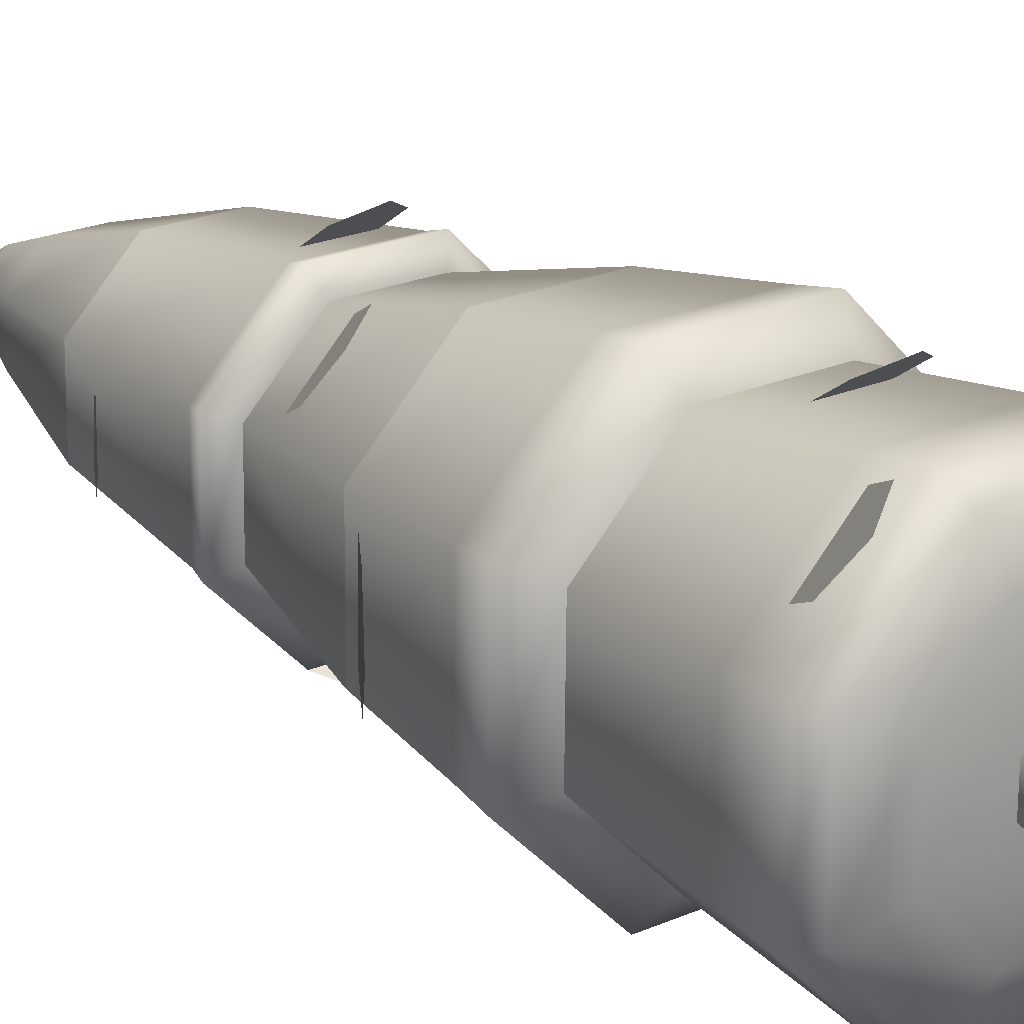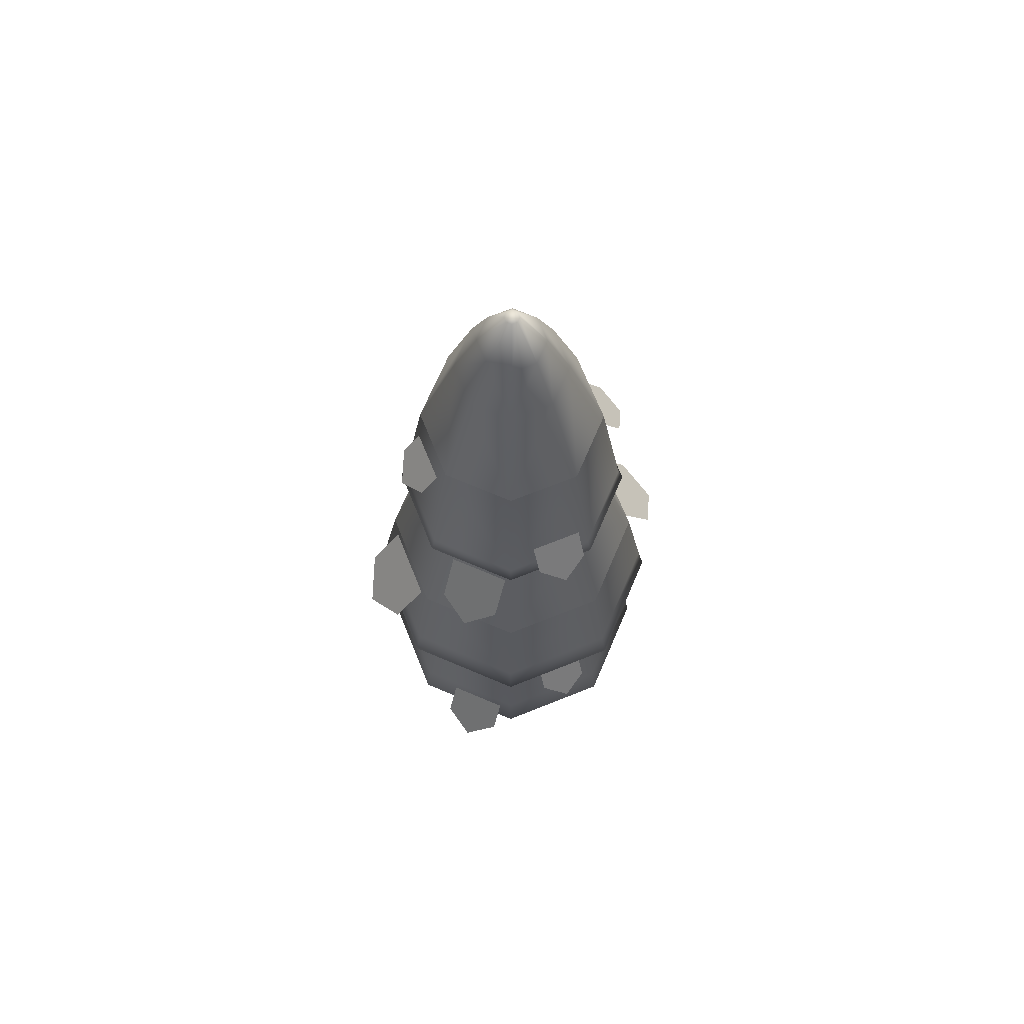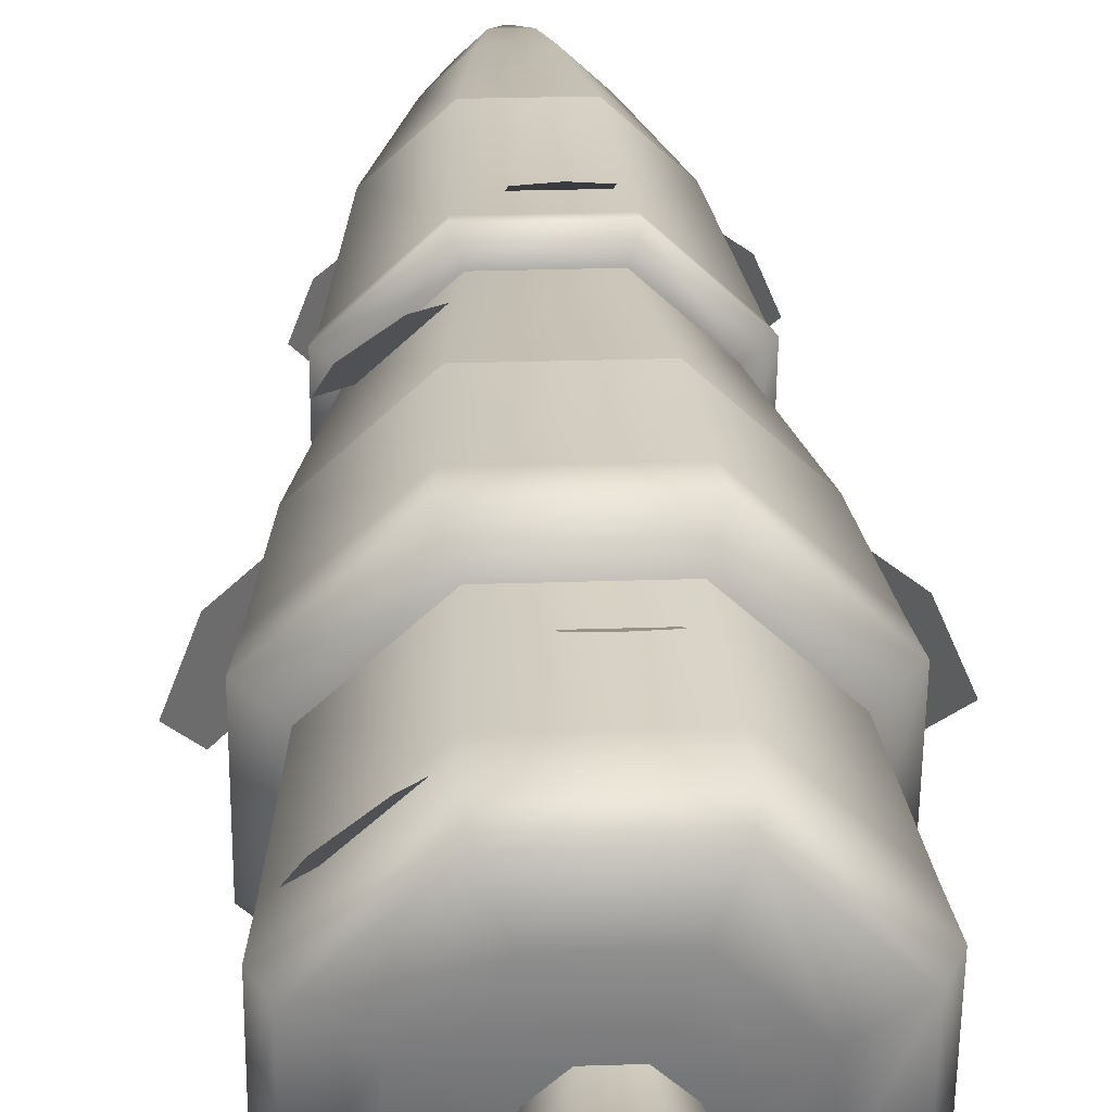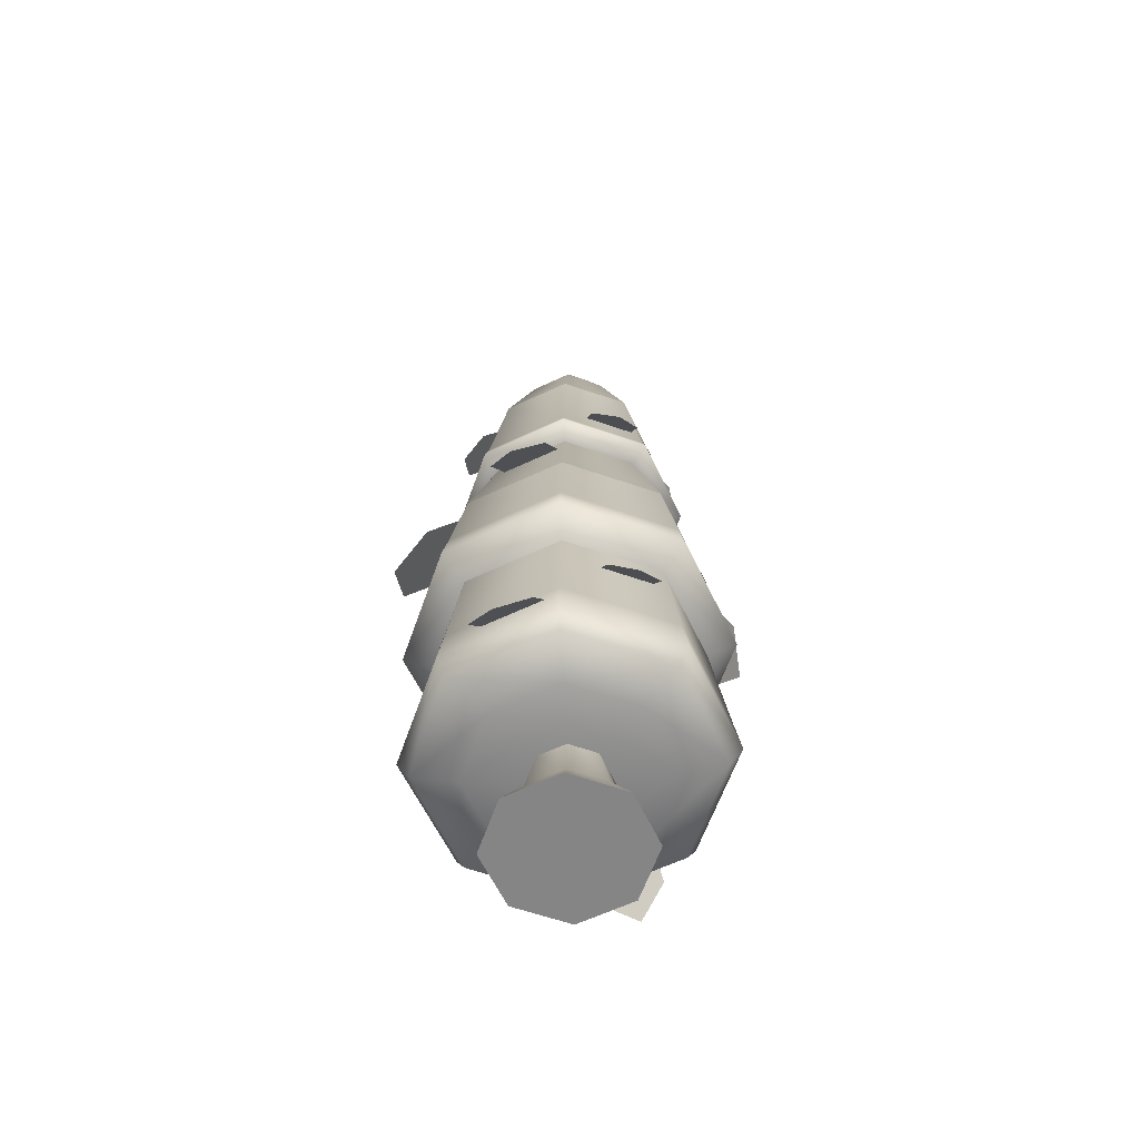
<metadata>
{"format":"obj","ext":"obj","renderer":"f3d","projection":"perspective","resolution":1024,"background":"white","views":[{"elev":21.6,"azim":-38.9,"up":"+Z"},{"elev":69.0,"azim":158.7,"up":"+Y"},{"elev":35.5,"azim":-3.1,"up":"+Z"},{"elev":-61.9,"azim":161.2,"up":"+Y"}]}
</metadata>
<code>
o @wall.026
v 24.43 0.6262 17.23
v 24.23 0.5943 17.15
v 24.13 0.6262 17.54
v 24.05 0.5943 17.34
v 24.25 2.09 16.18
v 24.26 1.887 16.15
v 24.74 2.09 16.67
v 24.78 1.887 16.65
v 24.12 0.6262 16.5
v 24.04 0.5943 16.7
v 24.43 0.6262 16.8
v 24.23 0.5943 16.89
v 23.39 0.6262 16.81
v 23.15 0.69 16.71
v 23.39 0.6262 17.24
v 23.15 0.69 17.35
v 23.84 5.478 17.2
v 23.9 5.752 17.06
v 23.99 5.478 17.2
v 23.93 5.752 17.06
v 23.78 0.5943 17.34
v 23.7 0.6262 17.54
v 24.09 5.478 16.95
v 24.09 5.478 17.09
v 23.95 5.752 17.01
v 23.95 5.752 17.04
v 23.6 0.5943 17.16
v 24.74 0.8175 16.67
v 24.75 0.8175 17.36
v 24.71 1.072 16.68
v 24.71 1.072 17.34
v 23.84 5.478 16.84
v 23.98 5.478 16.84
v 23.9 5.752 16.98
v 23.93 5.752 16.98
v 23.58 0.8175 17.86
v 24.26 0.8175 17.85
v 23.6 0.69 17.79
v 24.24 0.69 17.78
v 23.56 0.8175 16.19
v 24.25 0.8175 16.19
v 23.57 1.072 16.23
v 24.23 1.072 16.22
v 23.59 0.69 16.26
v 23.69 0.6262 16.5
v 23.08 0.8175 16.69
v 24.79 1.887 17.37
v 24.75 2.09 17.36
v 23.11 1.072 16.7
v 23.08 0.8175 17.37
v 23.12 1.072 17.36
v 24.68 0.69 17.33
v 23.73 5.478 16.95
v 23.87 5.752 17.01
v 24.22 0.69 16.26
v 23.56 1.887 17.9
v 23.57 2.09 17.86
v 24.28 1.887 17.89
v 24.27 2.09 17.85
v 23.73 5.478 17.1
v 23.87 5.752 17.04
v 24.25 1.072 17.82
v 24.57 3.525 17.29
v 24.19 3.525 17.67
v 24.54 3.619 17.27
v 24.18 3.619 17.65
v 23.04 1.887 17.39
v 23.04 1.887 16.67
v 23.08 2.09 17.38
v 23.07 2.09 16.68
v 23.59 1.072 17.82
v 23.26 3.525 17.3
v 23.29 3.619 17.29
v 23.65 3.525 17.68
v 23.66 3.619 17.65
v 24.16 3.619 16.39
v 24.18 3.525 16.37
v 24.54 3.619 16.76
v 24.56 3.525 16.74
v 23.54 1.887 16.15
v 23.56 2.09 16.19
v 23.63 3.525 16.37
v 23.65 3.619 16.4
v 24.03 5.152 16.72
v 24.21 5.152 16.89
v 23.26 3.525 16.76
v 23.28 3.619 16.77
v 23.41 4.476 16.82
v 23.7 4.476 16.52
v 23.79 5.152 17.32
v 24.04 5.152 17.32
v 24.13 4.476 17.52
v 24.42 4.476 17.23
v 24.21 5.152 17.14
v 23.61 5.152 16.9
v 23.41 4.476 17.24
v 23.61 5.152 17.15
v 23.71 4.476 17.53
v 24.12 4.476 16.52
v 23.78 5.152 16.72
v 24.41 4.476 16.81
v 24.67 0.69 16.7
v 23.78 0.5943 16.71
v 23.59 0.5943 16.89
v 24.13 3.47 16.48
v 23.68 3.47 16.49
v 23.37 3.47 16.8
v 23.38 3.47 17.25
v 23.69 3.47 17.56
v 24.14 3.47 17.56
v 24.45 3.47 17.24
v 24.45 3.47 16.79
v 24.2 1.768 16.31
v 24.62 1.768 16.72
v 23.61 1.768 16.31
v 23.2 1.768 16.73
v 23.2 1.768 17.32
v 23.62 1.768 17.74
v 24.63 1.768 17.31
v 24.21 1.768 17.73
v 24.65 2.704 17.32
v 24.23 2.704 17.76
v 23.18 2.704 17.34
v 23.61 2.704 17.76
v 23.6 2.704 16.29
v 23.17 2.704 16.72
v 24.65 2.704 16.71
v 24.21 2.704 16.28
v 23.27 4.111 17.15
v 23.48 4.409 17.15
v 23.2 4.002 17
v 23.48 4.409 16.85
v 23.27 4.111 16.85
v 23.27 3.031 17.45
v 23.44 3.391 17.27
v 23.33 2.899 17.65
v 23.7 3.391 17.53
v 23.53 3.031 17.71
v 22.97 2.354 17.25
v 23.28 2.801 17.25
v 22.86 2.191 17.03
v 23.28 2.801 16.8
v 22.97 2.354 16.81
v 24.85 2.354 16.79
v 24.54 2.801 16.79
v 24.97 2.191 17.01
v 24.54 2.801 17.24
v 24.86 2.354 17.24
v 24.55 4.111 16.89
v 24.34 4.409 16.9
v 24.63 4.002 17.04
v 24.34 4.409 17.2
v 24.55 4.111 17.19
v 24.56 3.031 16.59
v 24.38 3.391 16.77
v 24.49 2.899 16.4
v 24.12 3.391 16.52
v 24.3 3.031 16.34
v 24.65 0.8044 16.43
v 24.47 1.164 16.61
v 24.58 0.6722 16.24
v 24.21 1.164 16.36
v 24.39 0.8044 16.18
v 23.82 3.635 17.73
v 23.82 3.933 17.52
v 23.97 3.526 17.8
v 24.12 3.933 17.52
v 24.12 3.635 17.73
v 23.18 0.8044 17.61
v 23.35 1.164 17.43
v 23.24 0.6722 17.8
v 23.61 1.164 17.68
v 23.44 0.8044 17.86
v 24 3.635 16.31
v 24 3.933 16.52
v 23.85 3.526 16.24
v 23.7 3.933 16.53
v 23.7 3.635 16.32
v 23.99 1.389 16.18
v 23.99 1.687 16.38
v 23.83 1.28 16.1
v 23.69 1.687 16.39
v 23.69 1.389 16.18
v 23.84 1.389 17.87
v 23.84 1.687 17.66
v 23.99 1.28 17.94
v 24.14 1.687 17.66
v 24.14 1.389 17.86
v 23.74 0 17.44
v 24.09 -0 17.44
v 23.66 0 17.36
v 23.5 0 17.2
v 23.49 0 16.85
v 24.33 -0 17.19
v 23.74 0 16.61
v 24.33 -0 16.85
v 24.08 0 16.6
v 24.19 0.2561 16.9
v 24.02 0.2561 16.74
v 24.19 0.2561 17.13
v 24.03 0.2561 17.3
v 23.64 0.2561 17.14
v 23.63 0.2561 16.91
v 23.79 0.2561 16.75
v 23.8 0.2561 17.3
v 23.74 0.2561 17.24
v 24.12 0.5943 17.11
v 24 0.5943 17.23
v 24 0.5943 16.81
v 23.82 0.5943 16.81
v 24.12 0.5943 16.93
v 23.83 0.5943 17.23
v 23.7 0.5943 16.94
v 23.7 0.5943 17.11
f 3 2 1
f 2 3 4
f 7 6 5
f 6 7 8
f 11 10 9
f 10 11 12
f 15 14 13
f 14 15 16
f 1 12 11
f 12 1 2
f 19 18 17
f 18 19 20
f 3 21 4
f 21 3 22
f 25 24 23
f 24 25 26
f 21 15 27
f 15 21 22
f 30 29 28
f 29 30 31
f 34 33 32
f 33 34 35
f 38 37 36
f 37 38 39
f 42 41 40
f 41 42 43
f 45 14 44
f 14 45 13
f 46 44 14
f 44 46 40
f 7 47 8
f 47 7 48
f 50 49 46
f 49 50 51
f 30 41 43
f 41 30 28
f 39 1 52
f 1 39 3
f 52 37 39
f 37 52 29
f 54 32 53
f 32 54 34
f 41 44 40
f 44 41 55
f 58 57 56
f 57 58 59
f 61 53 60
f 53 61 54
f 29 62 37
f 62 29 31
f 65 64 63
f 64 65 66
f 69 68 67
f 68 69 70
f 34 25 35
f 25 34 54
f 25 54 26
f 26 54 61
f 26 61 20
f 20 61 18
f 16 36 50
f 36 16 38
f 36 51 50
f 51 36 71
f 74 73 72
f 73 74 75
f 64 75 74
f 75 64 66
f 78 77 76
f 77 78 79
f 81 6 80
f 6 81 5
f 78 63 79
f 63 78 65
f 70 80 68
f 80 70 81
f 56 69 67
f 69 56 57
f 39 22 3
f 22 39 38
f 16 46 14
f 46 16 50
f 83 77 82
f 77 83 76
f 23 84 33
f 84 23 85
f 87 82 86
f 82 87 83
f 88 83 87
f 83 88 89
f 90 19 17
f 19 90 91
f 93 91 92
f 91 93 94
f 96 95 88
f 95 96 97
f 75 92 98
f 92 75 66
f 100 99 89
f 99 100 84
f 98 91 90
f 91 98 92
f 89 76 83
f 76 89 99
f 101 94 93
f 94 101 85
f 93 66 65
f 66 93 92
f 60 95 97
f 95 60 53
f 96 87 73
f 87 96 88
f 85 99 84
f 99 85 101
f 90 60 97
f 60 90 17
f 95 89 88
f 89 95 100
f 23 94 85
f 94 23 24
f 73 86 72
f 86 73 87
f 101 76 99
f 76 101 78
f 32 84 100
f 84 32 33
f 98 97 96
f 97 98 90
f 49 40 46
f 40 49 42
f 52 11 102
f 11 52 1
f 101 65 78
f 65 101 93
f 37 71 36
f 71 37 62
f 24 91 94
f 91 24 19
f 12 103 10
f 103 12 2
f 103 2 104
f 104 2 4
f 104 4 27
f 27 4 21
f 27 13 104
f 13 27 15
f 35 23 33
f 23 35 25
f 103 13 45
f 13 103 104
f 28 52 102
f 52 28 29
f 10 45 9
f 45 10 103
f 26 19 24
f 19 26 20
f 28 55 41
f 55 28 102
f 22 16 15
f 16 22 38
f 48 58 47
f 58 48 59
f 102 9 55
f 9 102 11
f 9 44 55
f 44 9 45
f 17 61 60
f 61 17 18
f 53 100 95
f 100 53 32
f 75 96 73
f 96 75 98
f 105 82 77
f 82 105 106
f 106 86 82
f 86 106 107
f 108 86 107
f 86 108 72
f 109 72 108
f 72 109 74
f 64 109 110
f 109 64 74
f 64 111 63
f 111 64 110
f 79 105 77
f 105 79 112
f 63 112 79
f 112 63 111
f 8 113 6
f 113 8 114
f 113 80 6
f 80 113 115
f 115 68 80
f 68 115 116
f 117 68 116
f 68 117 67
f 118 67 117
f 67 118 56
f 47 114 8
f 114 47 119
f 58 118 120
f 118 58 56
f 47 120 119
f 120 47 58
f 111 122 121
f 122 111 110
f 124 108 123
f 108 124 109
f 126 106 125
f 106 126 107
f 124 110 109
f 110 124 122
f 112 121 127
f 121 112 111
f 106 128 125
f 128 106 105
f 108 126 123
f 126 108 107
f 112 128 105
f 128 112 127
f 121 59 48
f 59 121 122
f 116 42 49
f 42 116 115
f 57 123 69
f 123 57 124
f 51 116 49
f 116 51 117
f 57 122 124
f 122 57 59
f 113 30 43
f 30 113 114
f 126 81 70
f 81 126 125
f 125 5 81
f 5 125 128
f 127 48 7
f 48 127 121
f 69 126 70
f 126 69 123
f 62 118 71
f 118 62 120
f 127 5 128
f 5 127 7
f 71 117 51
f 117 71 118
f 114 31 30
f 31 114 119
f 119 62 31
f 62 119 120
f 115 43 42
f 43 115 113
f 133 131 132
f 132 131 130
f 129 130 131
f 136 135 134
f 135 136 137
f 137 136 138
f 143 141 142
f 142 141 140
f 139 140 141
f 148 146 147
f 147 146 145
f 144 145 146
f 153 151 152
f 152 151 150
f 149 150 151
f 156 155 154
f 155 156 157
f 157 156 158
f 161 160 159
f 160 161 162
f 162 161 163
f 166 165 164
f 165 166 167
f 167 166 168
f 171 170 169
f 170 171 172
f 172 171 173
f 176 175 174
f 175 176 177
f 177 176 178
f 181 180 179
f 180 181 182
f 182 181 183
f 186 185 184
f 185 186 187
f 187 186 188
f 191 190 189
f 190 191 192
f 190 192 193
f 190 193 194
f 194 193 195
f 194 195 196
f 196 195 197
f 197 198 196
f 198 197 199
f 200 190 194
f 190 200 201
f 196 200 194
f 200 196 198
f 202 193 192
f 193 202 203
f 197 204 199
f 204 197 195
f 201 189 190
f 189 201 205
f 206 189 205
f 189 206 191
f 191 206 202
f 191 202 192
f 193 204 195
f 204 193 203
f 207 201 200
f 201 207 208
f 204 209 199
f 209 204 210
f 199 211 198
f 211 199 209
f 208 205 201
f 205 208 212
f 203 210 204
f 210 203 213
f 214 203 202
f 203 214 213
f 212 206 205
f 206 212 214
f 206 214 202
f 198 207 200
f 207 198 211
f 3 2 1
f 2 3 4
f 7 6 5
f 6 7 8
f 11 10 9
f 10 11 12
f 15 14 13
f 14 15 16
f 1 12 11
f 12 1 2
f 19 18 17
f 18 19 20
f 3 21 4
f 21 3 22
f 25 24 23
f 24 25 26
f 21 15 27
f 15 21 22
f 30 29 28
f 29 30 31
f 34 33 32
f 33 34 35
f 38 37 36
f 37 38 39
f 42 41 40
f 41 42 43
f 45 14 44
f 14 45 13
f 46 44 14
f 44 46 40
f 7 47 8
f 47 7 48
f 50 49 46
f 49 50 51
f 30 41 43
f 41 30 28
f 39 1 52
f 1 39 3
f 52 37 39
f 37 52 29
f 54 32 53
f 32 54 34
f 41 44 40
f 44 41 55
f 58 57 56
f 57 58 59
f 61 53 60
f 53 61 54
f 29 62 37
f 62 29 31
f 65 64 63
f 64 65 66
f 69 68 67
f 68 69 70
f 34 25 35
f 25 34 54
f 25 54 26
f 26 54 61
f 26 61 20
f 20 61 18
f 16 36 50
f 36 16 38
f 36 51 50
f 51 36 71
f 74 73 72
f 73 74 75
f 64 75 74
f 75 64 66
f 78 77 76
f 77 78 79
f 81 6 80
f 6 81 5
f 78 63 79
f 63 78 65
f 70 80 68
f 80 70 81
f 56 69 67
f 69 56 57
f 39 22 3
f 22 39 38
f 16 46 14
f 46 16 50
f 83 77 82
f 77 83 76
f 23 84 33
f 84 23 85
f 87 82 86
f 82 87 83
f 88 83 87
f 83 88 89
f 90 19 17
f 19 90 91
f 93 91 92
f 91 93 94
f 96 95 88
f 95 96 97
f 75 92 98
f 92 75 66
f 100 99 89
f 99 100 84
f 98 91 90
f 91 98 92
f 89 76 83
f 76 89 99
f 101 94 93
f 94 101 85
f 93 66 65
f 66 93 92
f 60 95 97
f 95 60 53
f 96 87 73
f 87 96 88
f 85 99 84
f 99 85 101
f 90 60 97
f 60 90 17
f 95 89 88
f 89 95 100
f 23 94 85
f 94 23 24
f 73 86 72
f 86 73 87
f 101 76 99
f 76 101 78
f 32 84 100
f 84 32 33
f 98 97 96
f 97 98 90
f 49 40 46
f 40 49 42
f 52 11 102
f 11 52 1
f 101 65 78
f 65 101 93
f 37 71 36
f 71 37 62
f 24 91 94
f 91 24 19
f 12 103 10
f 103 12 2
f 103 2 104
f 104 2 4
f 104 4 27
f 27 4 21
f 27 13 104
f 13 27 15
f 35 23 33
f 23 35 25
f 103 13 45
f 13 103 104
f 28 52 102
f 52 28 29
f 10 45 9
f 45 10 103
f 26 19 24
f 19 26 20
f 28 55 41
f 55 28 102
f 22 16 15
f 16 22 38
f 48 58 47
f 58 48 59
f 102 9 55
f 9 102 11
f 9 44 55
f 44 9 45
f 17 61 60
f 61 17 18
f 53 100 95
f 100 53 32
f 75 96 73
f 96 75 98
f 105 82 77
f 82 105 106
f 106 86 82
f 86 106 107
f 108 86 107
f 86 108 72
f 109 72 108
f 72 109 74
f 64 109 110
f 109 64 74
f 64 111 63
f 111 64 110
f 79 105 77
f 105 79 112
f 63 112 79
f 112 63 111
f 8 113 6
f 113 8 114
f 113 80 6
f 80 113 115
f 115 68 80
f 68 115 116
f 117 68 116
f 68 117 67
f 118 67 117
f 67 118 56
f 47 114 8
f 114 47 119
f 58 118 120
f 118 58 56
f 47 120 119
f 120 47 58
f 111 122 121
f 122 111 110
f 124 108 123
f 108 124 109
f 126 106 125
f 106 126 107
f 124 110 109
f 110 124 122
f 112 121 127
f 121 112 111
f 106 128 125
f 128 106 105
f 108 126 123
f 126 108 107
f 112 128 105
f 128 112 127
f 121 59 48
f 59 121 122
f 116 42 49
f 42 116 115
f 57 123 69
f 123 57 124
f 51 116 49
f 116 51 117
f 57 122 124
f 122 57 59
f 113 30 43
f 30 113 114
f 126 81 70
f 81 126 125
f 125 5 81
f 5 125 128
f 127 48 7
f 48 127 121
f 69 126 70
f 126 69 123
f 62 118 71
f 118 62 120
f 127 5 128
f 5 127 7
f 71 117 51
f 117 71 118
f 114 31 30
f 31 114 119
f 119 62 31
f 62 119 120
f 115 43 42
f 43 115 113
f 133 131 132
f 132 131 130
f 129 130 131
f 136 135 134
f 135 136 137
f 137 136 138
f 143 141 142
f 142 141 140
f 139 140 141
f 148 146 147
f 147 146 145
f 144 145 146
f 153 151 152
f 152 151 150
f 149 150 151
f 156 155 154
f 155 156 157
f 157 156 158
f 161 160 159
f 160 161 162
f 162 161 163
f 166 165 164
f 165 166 167
f 167 166 168
f 171 170 169
f 170 171 172
f 172 171 173
f 176 175 174
f 175 176 177
f 177 176 178
f 181 180 179
f 180 181 182
f 182 181 183
f 186 185 184
f 185 186 187
f 187 186 188
f 191 190 189
f 190 191 192
f 190 192 193
f 190 193 194
f 194 193 195
f 194 195 196
f 196 195 197
f 197 198 196
f 198 197 199
f 200 190 194
f 190 200 201
f 196 200 194
f 200 196 198
f 202 193 192
f 193 202 203
f 197 204 199
f 204 197 195
f 201 189 190
f 189 201 205
f 206 189 205
f 189 206 191
f 191 206 202
f 191 202 192
f 193 204 195
f 204 193 203
f 207 201 200
f 201 207 208
f 204 209 199
f 209 204 210
f 199 211 198
f 211 199 209
f 208 205 201
f 205 208 212
f 203 210 204
f 210 203 213
f 214 203 202
f 203 214 213
f 212 206 205
f 206 212 214
f 206 214 202
f 198 207 200
f 207 198 211

</code>
